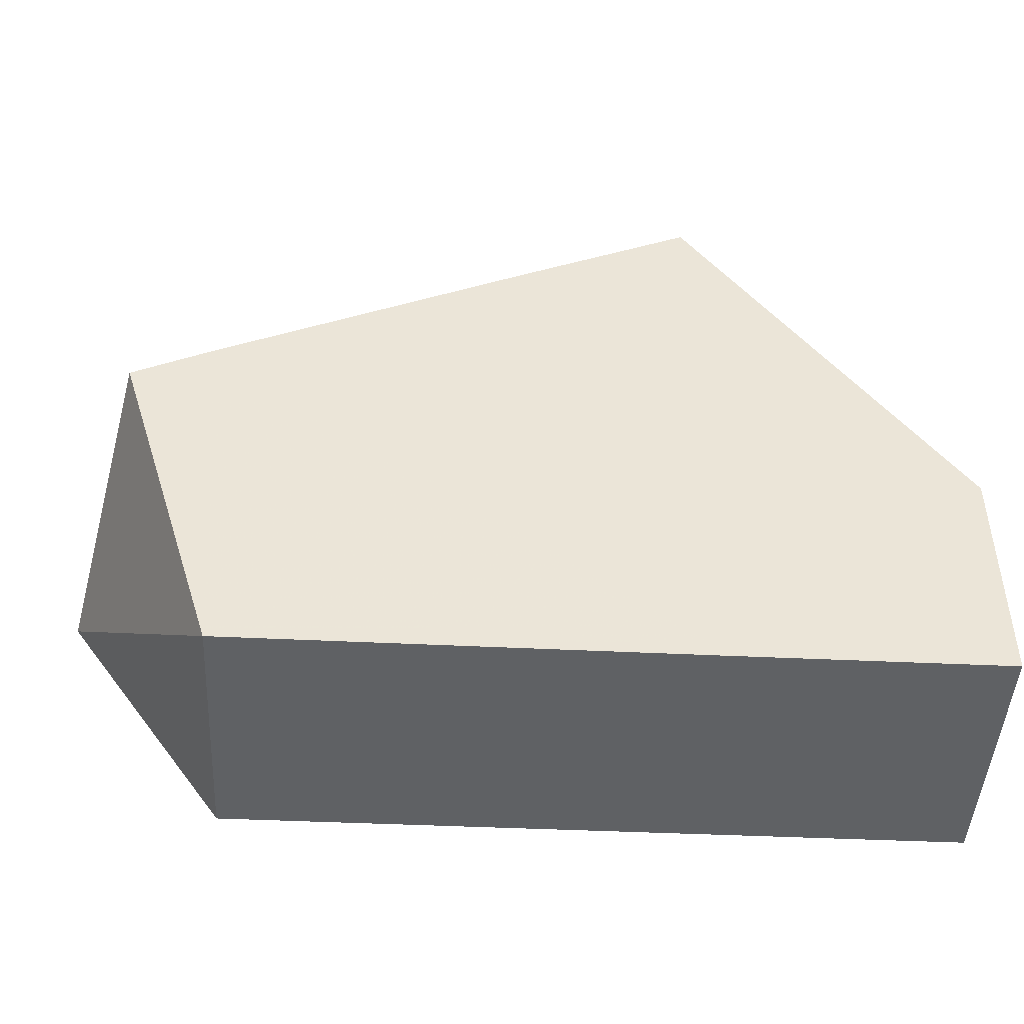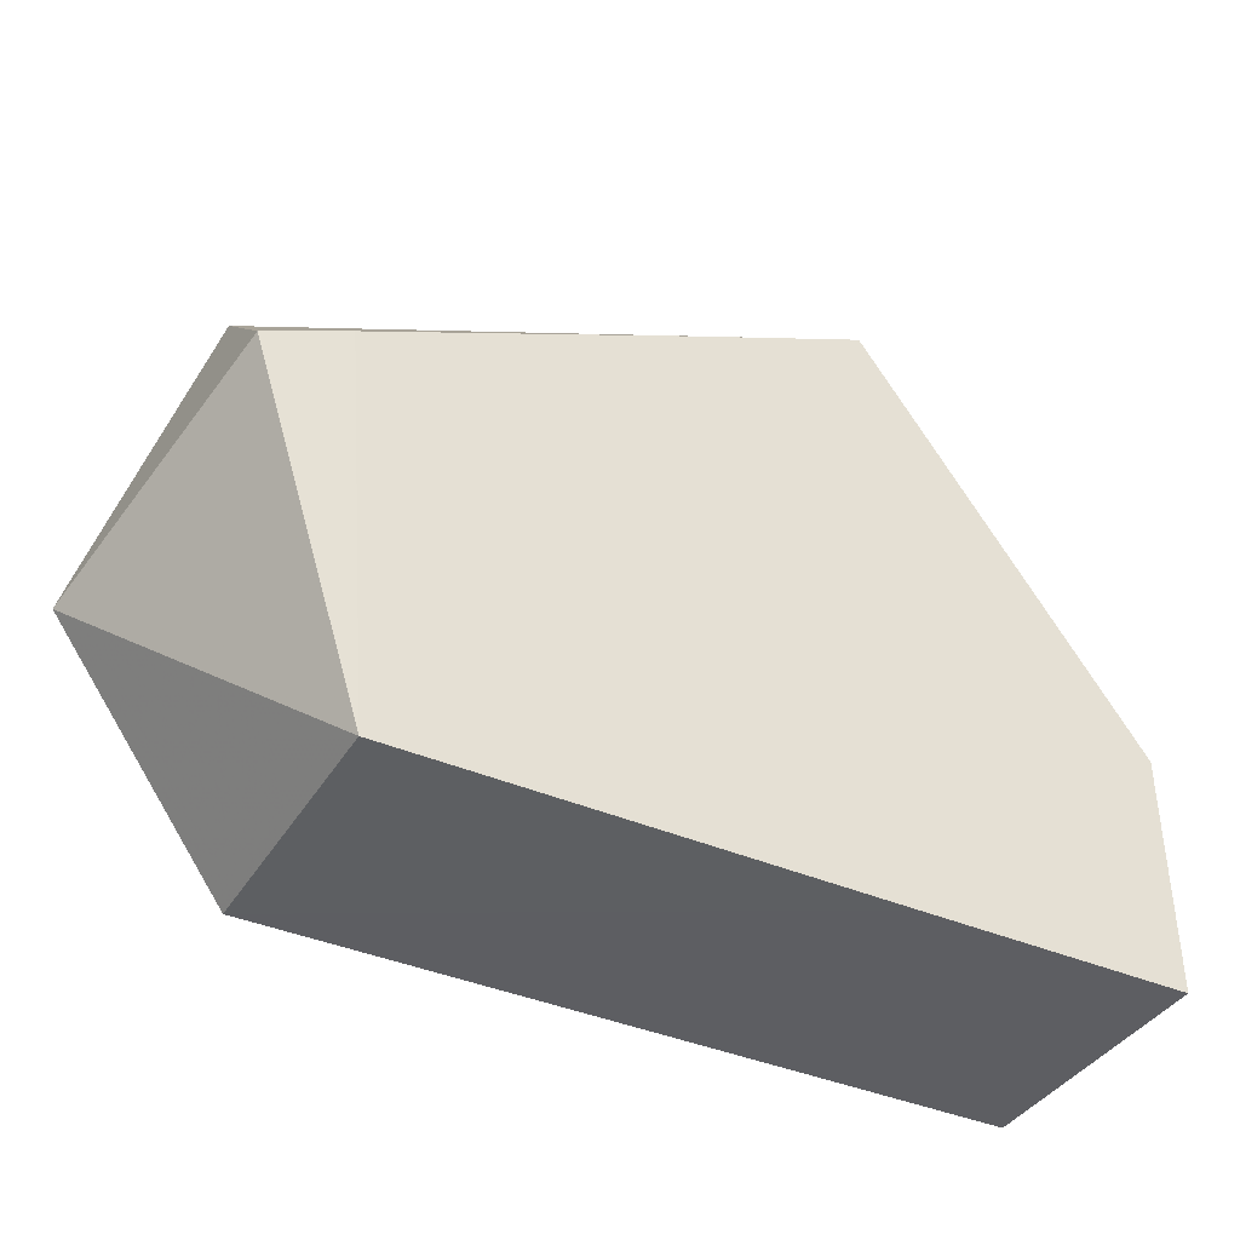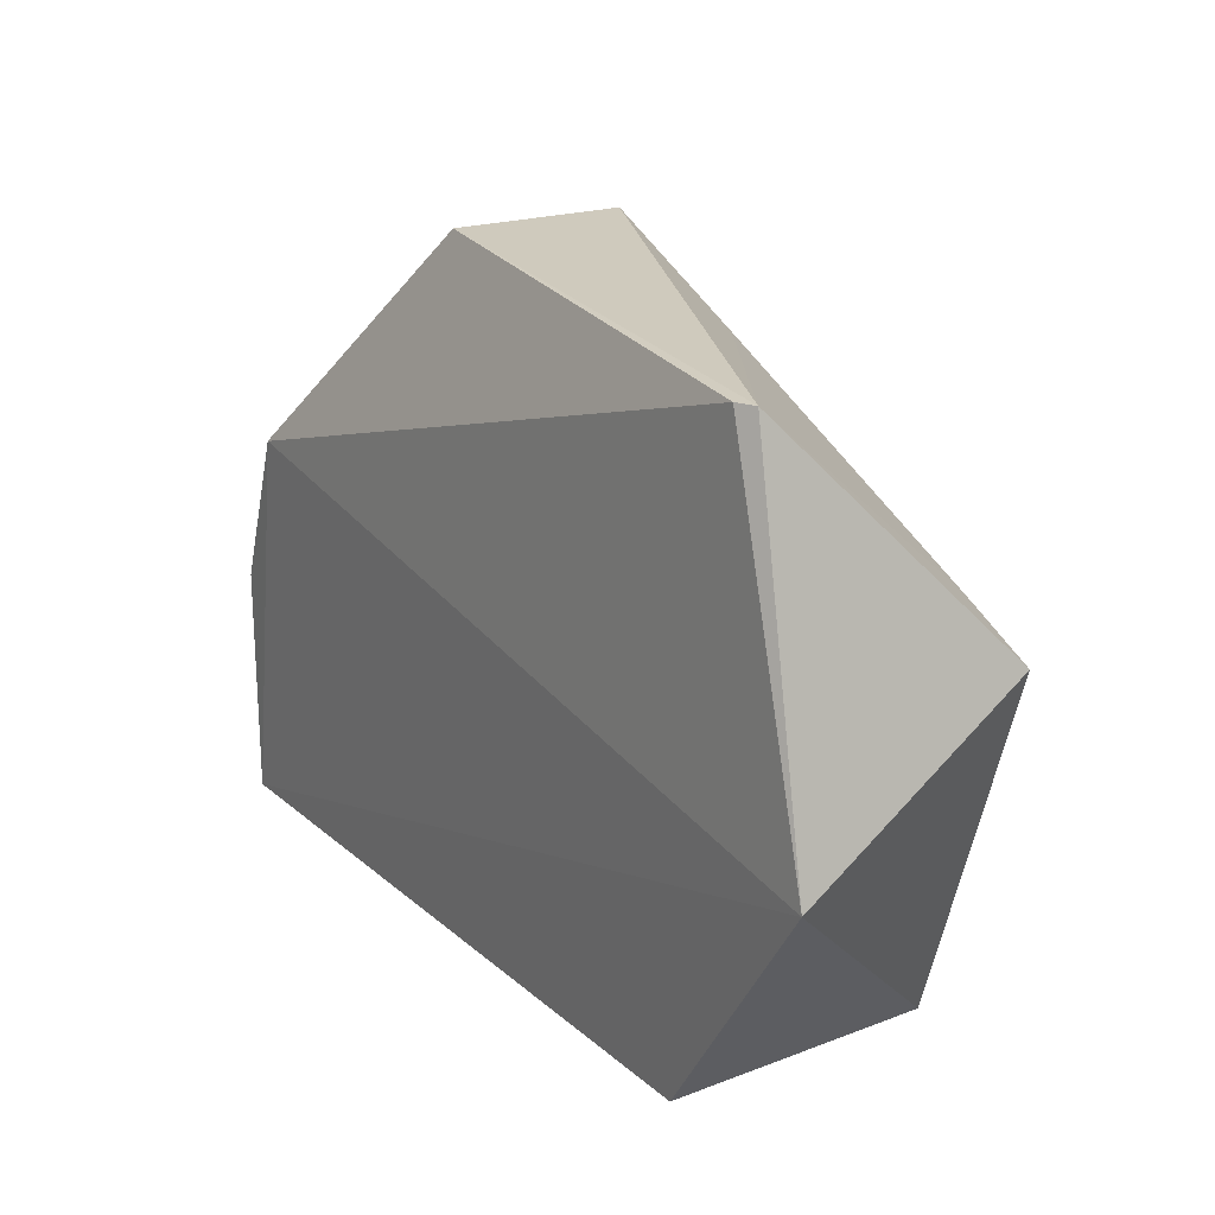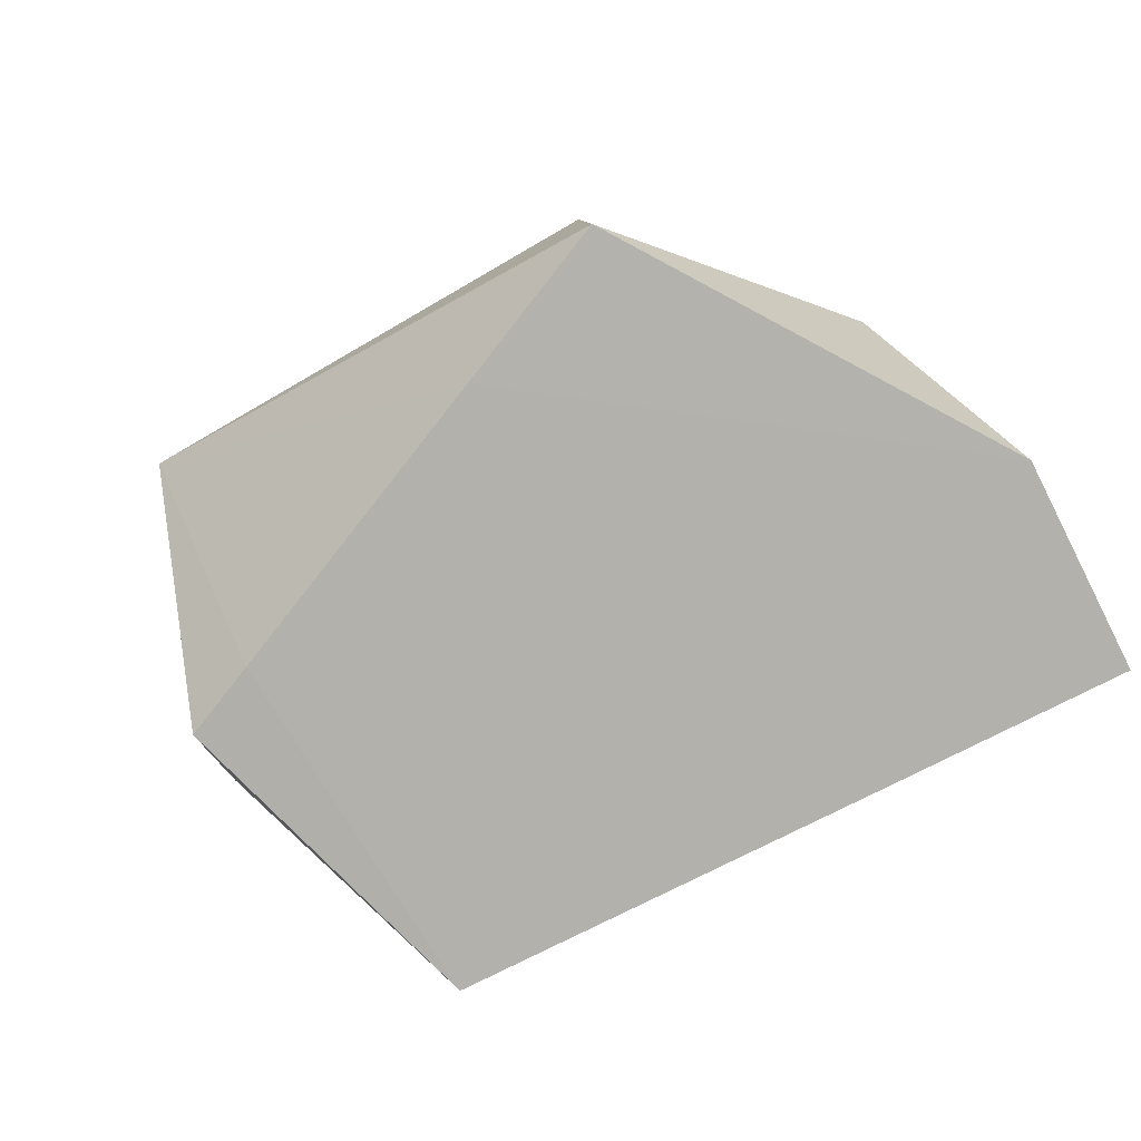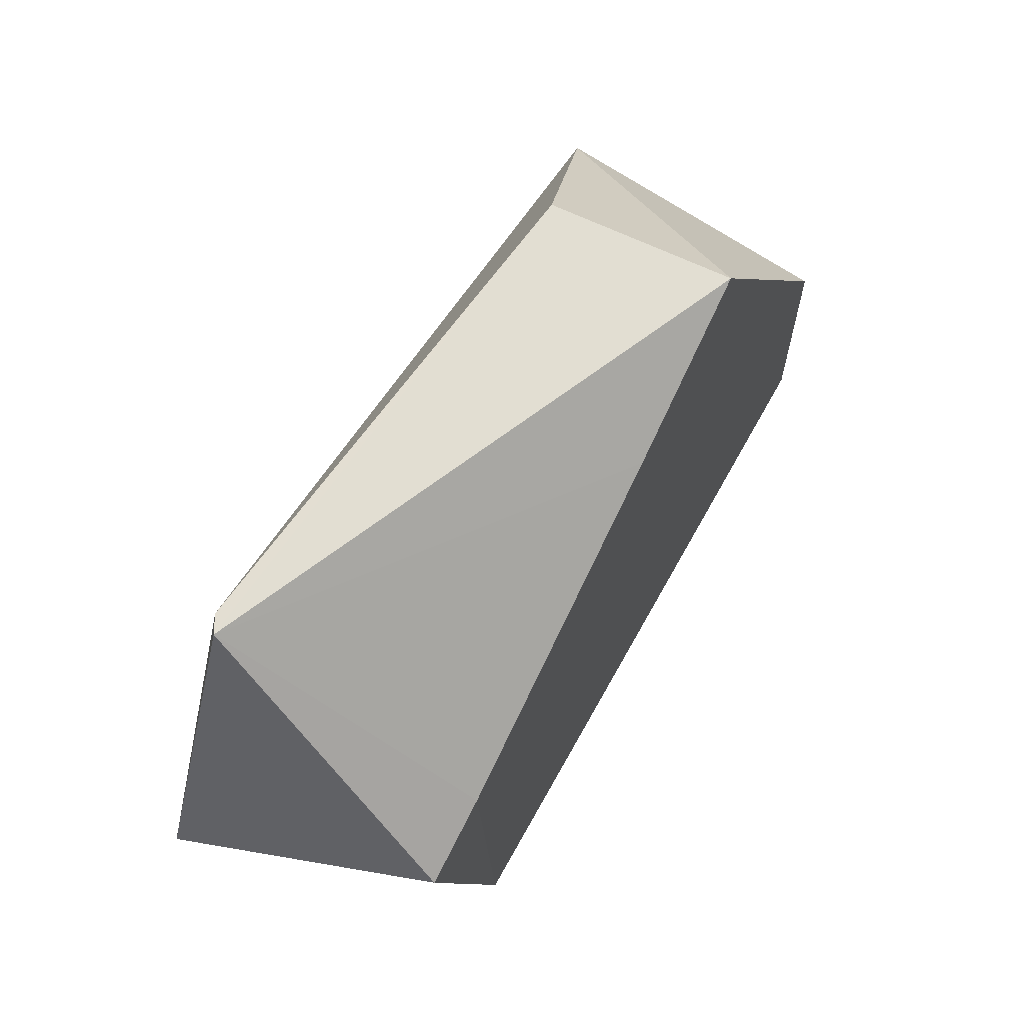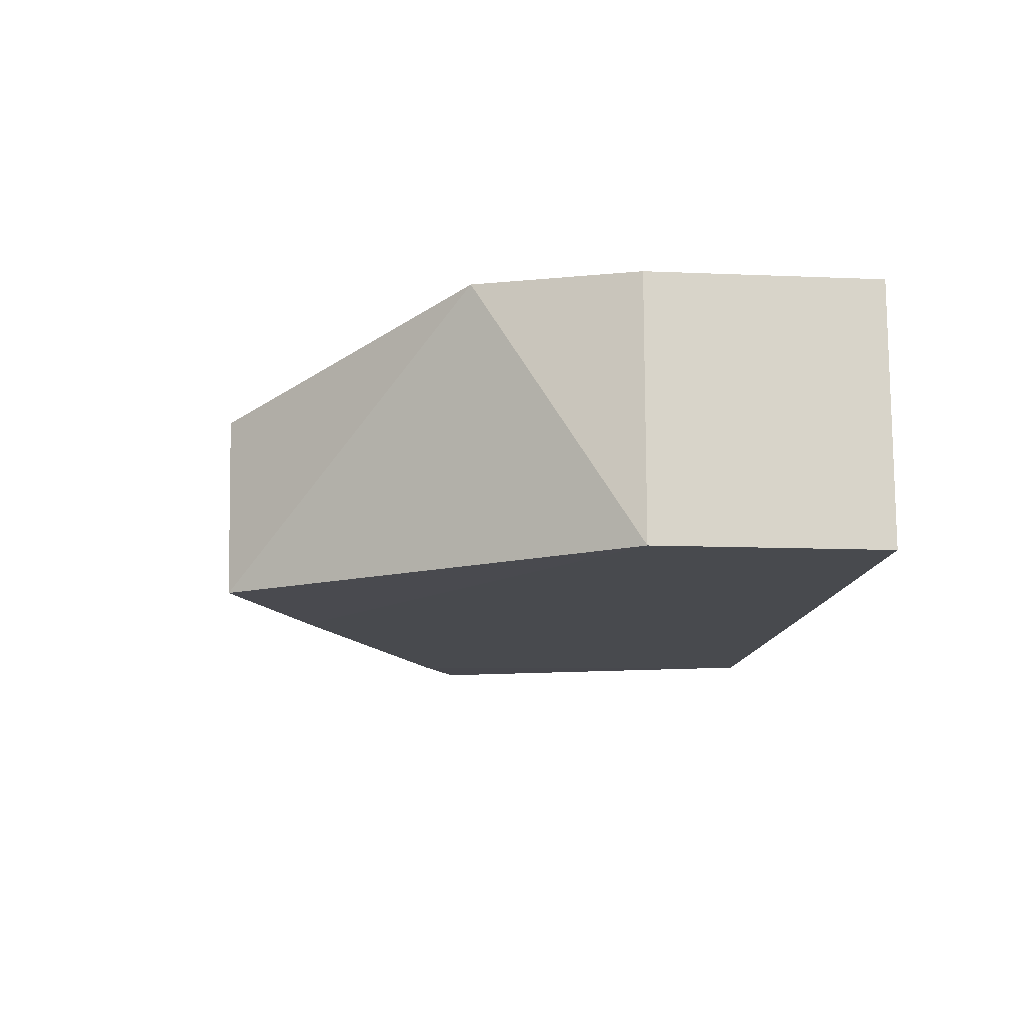
<metadata>
{"format":"obj","ext":"obj","renderer":"f3d","projection":"perspective","resolution":1024,"background":"white","views":[{"elev":-45.7,"azim":-2.9,"up":"+Z"},{"elev":-39.0,"azim":-28.3,"up":"+Z"},{"elev":20.9,"azim":-123.8,"up":"+Z"},{"elev":-79.0,"azim":27.0,"up":"+Y"},{"elev":64.4,"azim":-61.2,"up":"+Z"},{"elev":-13.1,"azim":84.7,"up":"+Y"}]}
</metadata>
<code>
v 0.03024 0.05243 0.04178
v 0.04906 0.04023 0.01569
v 0.04907 0.05759 0.000346
v 0.0003954 0.05759 0.0004408
v -0.006931 0.04034 0.02403
v 0.04908 0.04024 0.0003634
v -0.002821 0.05666 0.03997
v 0.04487 0.0579 0.02609
v 0.03098 0.04028 0.04148
v 0.0003943 0.04026 0.0005719
v -0.01094 0.05806 0.01668
v 0.04905 0.05762 0.01569
v -0.003973 0.05603 0.03995
v 0.03169 0.04024 0.0004108
v -0.001662 0.0402 0.02644
v 0.01954 0.04018 0.03621
f 6 3 2
f 6 4 3
f 8 7 1
f 9 8 1
f 9 2 8
f 11 10 5
f 11 4 10
f 11 7 8
f 11 8 3
f 11 3 4
f 12 8 2
f 12 2 3
f 12 3 8
f 13 11 5
f 13 7 11
f 13 9 1
f 13 1 7
f 14 10 4
f 14 4 6
f 15 5 10
f 15 13 5
f 15 10 14
f 16 9 13
f 16 13 15
f 16 2 9
f 16 6 2
f 16 15 14
f 16 14 6

</code>
